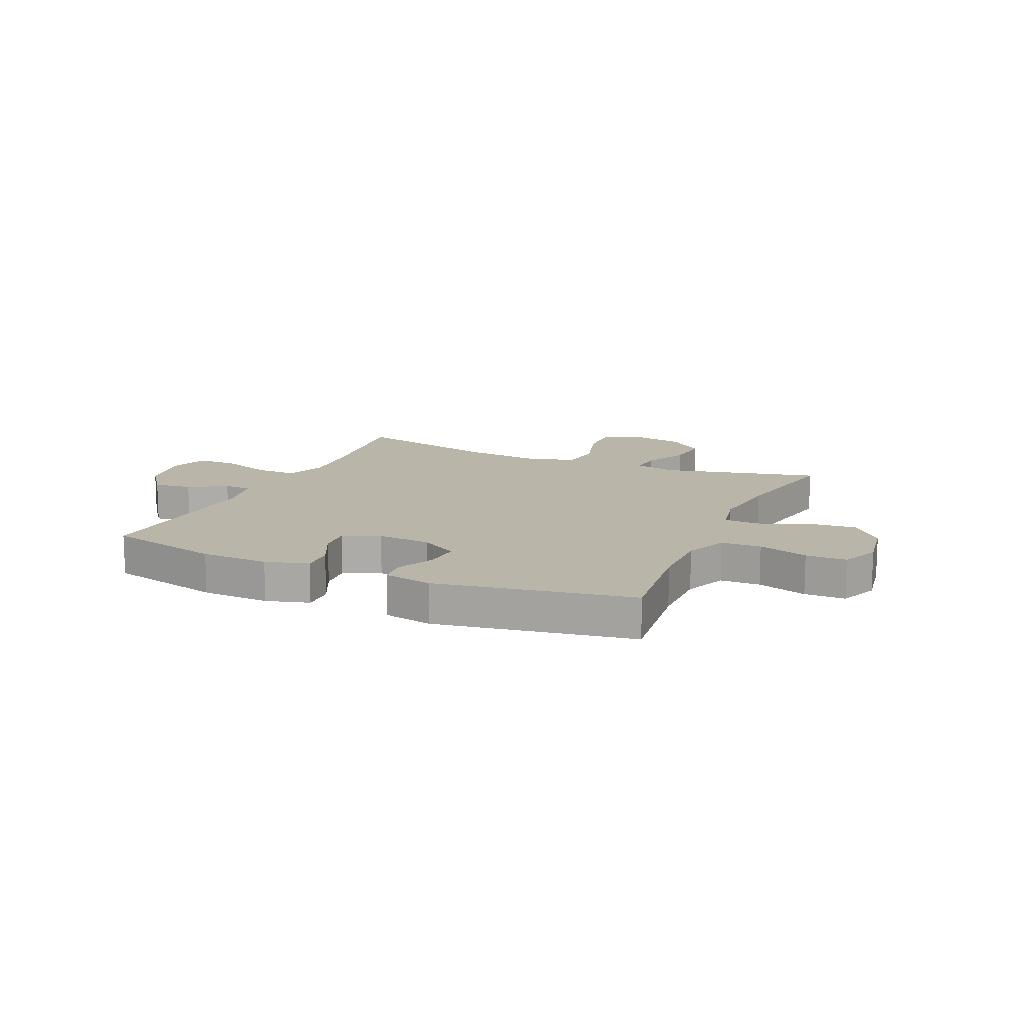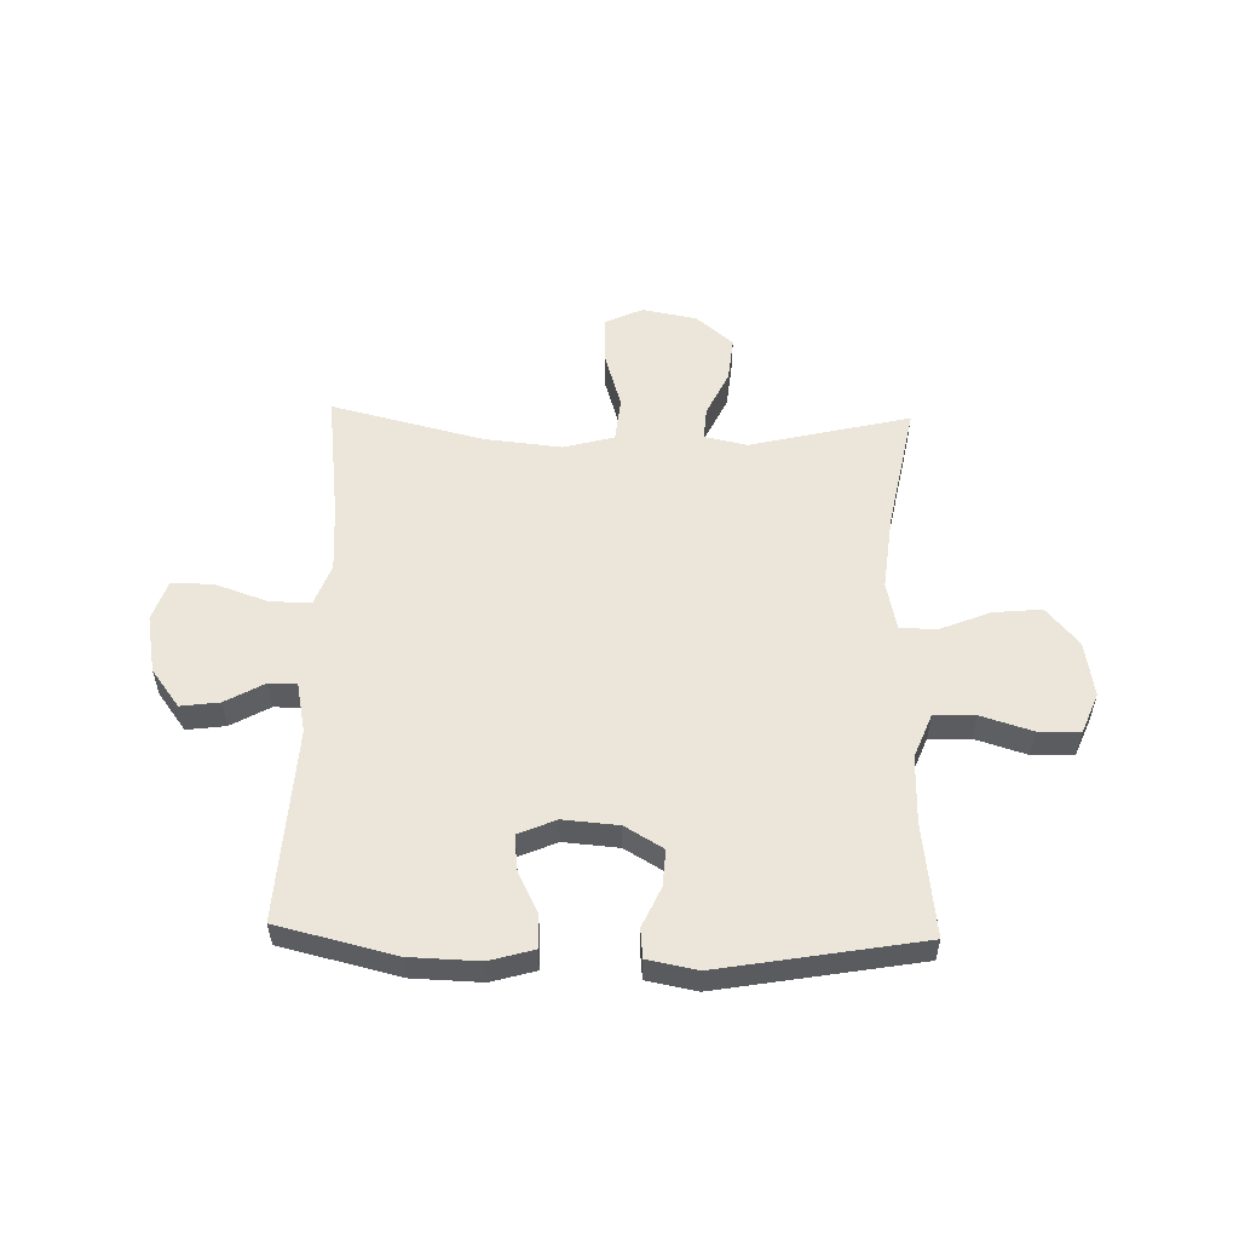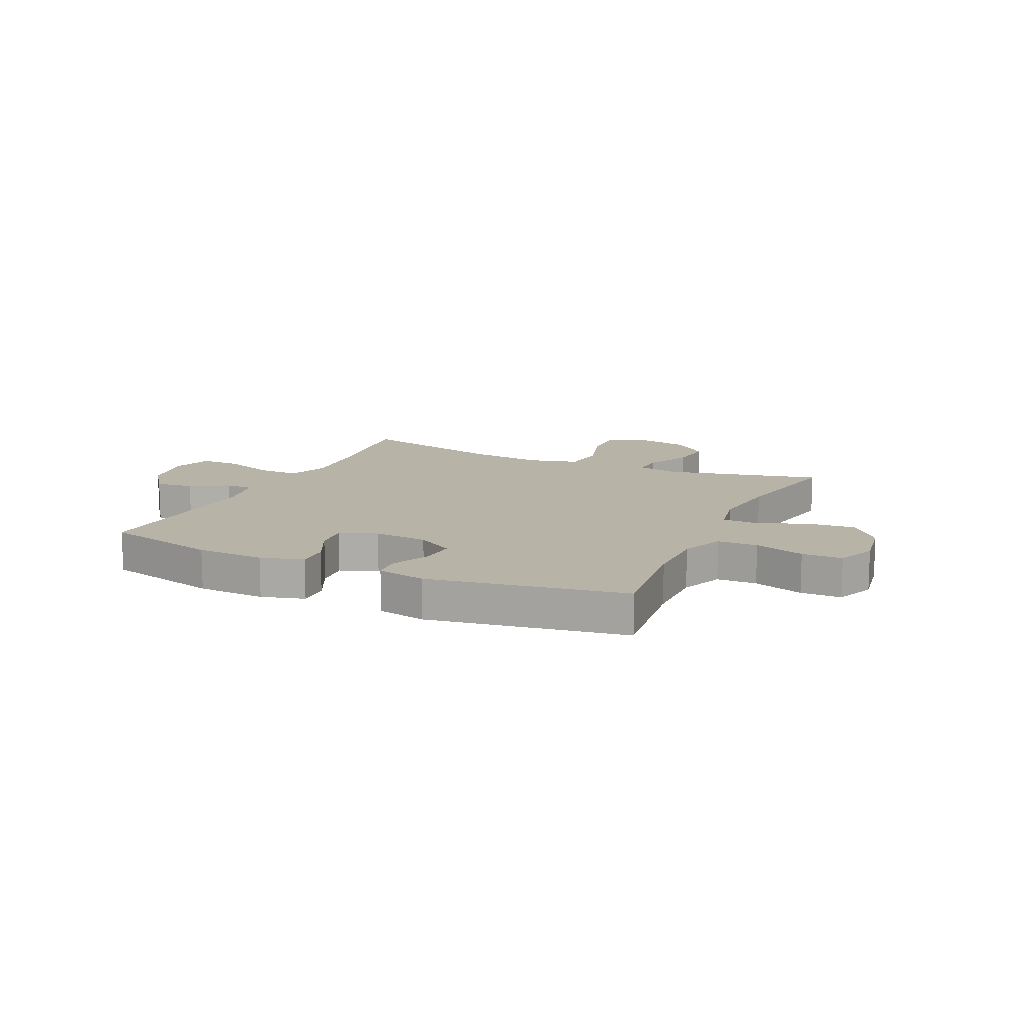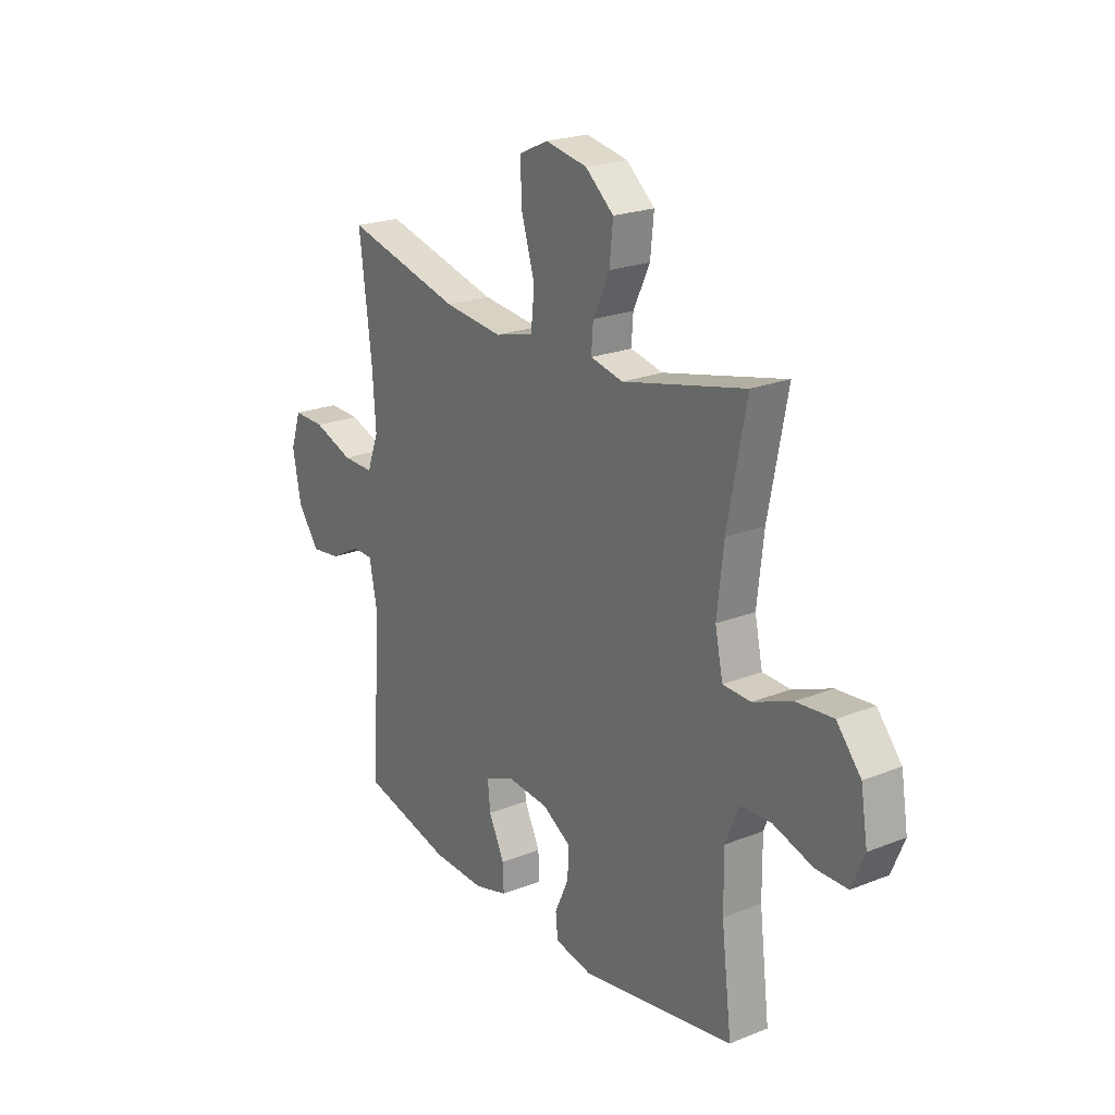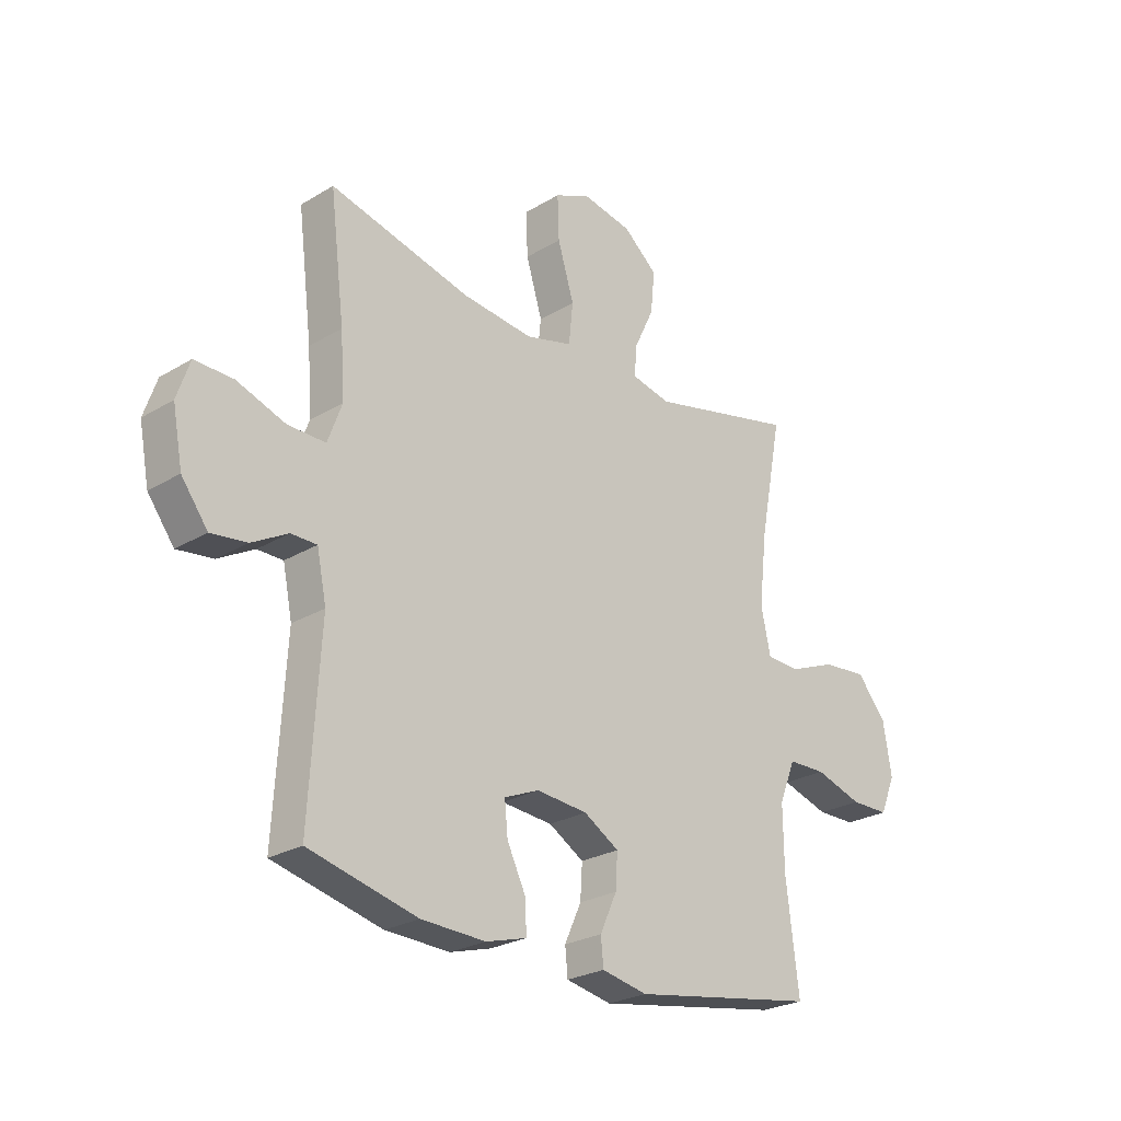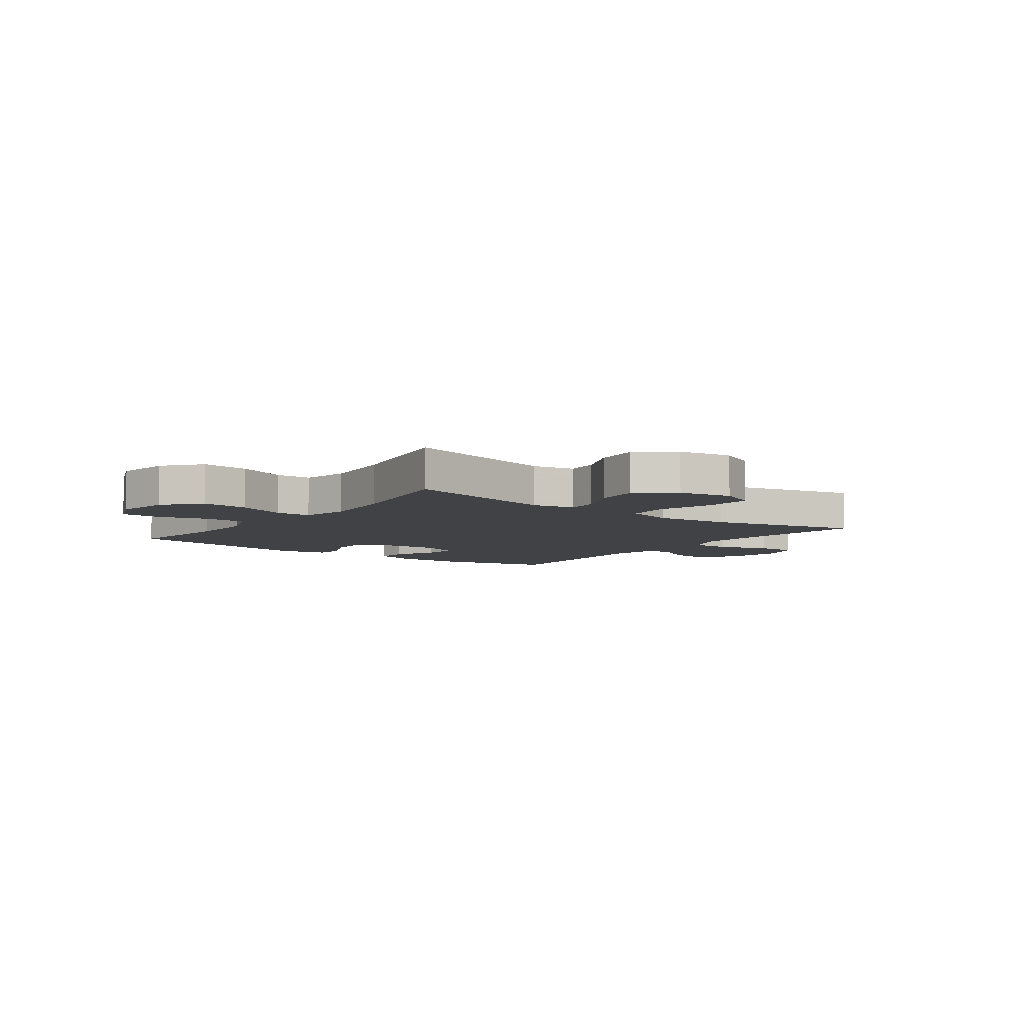
<metadata>
{"format":"obj","ext":"obj","renderer":"f3d","projection":"perspective","resolution":1024,"background":"white","views":[{"elev":13.5,"azim":-156.0,"up":"+Y"},{"elev":55.1,"azim":-178.5,"up":"+Y"},{"elev":12.9,"azim":-155.0,"up":"+Y"},{"elev":22.3,"azim":-124.6,"up":"+Z"},{"elev":-25.5,"azim":133.9,"up":"+Z"},{"elev":-6.7,"azim":-37.0,"up":"+Y"}]}
</metadata>
<code>
v 0.5 0.07 -0.5
v 0.294 0.07 -0.55
v 0.172 0.07 -0.554
v 0.095 0.07 -0.532
v 0.097 0.07 -0.474
v 0.133 0.07 -0.4
v 0.139 0.07 -0.339
v 0.073 0.07 -0.311
v -0.024 0.07 -0.319
v -0.091 0.07 -0.359
v -0.087 0.07 -0.423
v -0.055 0.07 -0.493
v -0.06 0.07 -0.544
v -0.147 0.07 -0.561
v -0.5 0.07 -0.5
v -0.476 0.07 -0.302
v -0.475 0.07 -0.184
v -0.506 0.07 -0.107
v -0.578 0.07 -0.105
v -0.668 0.07 -0.133
v -0.741 0.07 -0.132
v -0.77 0.07 -0.062
v -0.754 0.07 0.036
v -0.698 0.07 0.102
v -0.613 0.07 0.094
v -0.524 0.07 0.058
v -0.46 0.07 0.06
v -0.442 0.07 0.145
v -0.457 0.07 0.278
v -0.5 0.07 0.5
v -0.219 0.07 0.433
v -0.144 0.07 0.449
v -0.148 0.07 0.506
v -0.186 0.07 0.586
v -0.194 0.07 0.665
v -0.129 0.07 0.72
v -0.033 0.07 0.738
v 0.034 0.07 0.707
v 0.031 0.07 0.624
v 0 0.07 0.522
v 0.008 0.07 0.444
v 0.097 0.07 0.42
v 0.232 0.07 0.434
v 0.5 0.07 0.5
v 0.472 0.07 0.274
v 0.464 0.07 0.157
v 0.491 0.07 0.084
v 0.563 0.07 0.085
v 0.655 0.07 0.117
v 0.728 0.07 0.118
v 0.752 0.07 0.047
v 0.733 0.07 -0.054
v 0.683 0.07 -0.121
v 0.615 0.07 -0.112
v 0.547 0.07 -0.074
v 0.498 0.07 -0.074
v 0.48 0.07 -0.162
v 0.5 0 -0.5
v 0.294 0 -0.55
v 0.172 0 -0.554
v 0.095 0 -0.532
v 0.097 0 -0.474
v 0.133 0 -0.4
v 0.139 0 -0.339
v 0.073 0 -0.311
v -0.024 0 -0.319
v -0.091 0 -0.359
v -0.087 0 -0.423
v -0.055 0 -0.493
v -0.06 0 -0.544
v -0.147 0 -0.561
v -0.5 0 -0.5
v -0.476 0 -0.302
v -0.475 0 -0.184
v -0.506 0 -0.107
v -0.578 0 -0.105
v -0.668 0 -0.133
v -0.741 0 -0.132
v -0.77 0 -0.062
v -0.754 0 0.036
v -0.698 0 0.102
v -0.613 0 0.094
v -0.524 0 0.058
v -0.46 0 0.06
v -0.442 0 0.145
v -0.457 0 0.278
v -0.5 0 0.5
v -0.219 0 0.433
v -0.144 0 0.449
v -0.148 0 0.506
v -0.186 0 0.586
v -0.194 0 0.665
v -0.129 0 0.72
v -0.033 0 0.738
v 0.034 0 0.707
v 0.031 0 0.624
v 0 0 0.522
v 0.008 0 0.444
v 0.097 0 0.42
v 0.232 0 0.434
v 0.5 0 0.5
v 0.472 0 0.274
v 0.464 0 0.157
v 0.491 0 0.084
v 0.563 0 0.085
v 0.655 0 0.117
v 0.728 0 0.118
v 0.752 0 0.047
v 0.733 0 -0.054
v 0.683 0 -0.121
v 0.615 0 -0.112
v 0.547 0 -0.074
v 0.498 0 -0.074
v 0.48 0 -0.162
f 53 54 55
f 52 53 55
f 51 52 55
f 50 51 55
f 49 50 55
f 48 49 55
f 47 48 55 56
f 46 47 56 57
f 43 44 45
f 42 43 45 46
f 41 42 46 57
f 38 39 40
f 37 38 40
f 36 37 40
f 35 36 40
f 34 35 40
f 33 34 40
f 32 33 40 41
f 57 1 2
f 41 57 2
f 32 41 2
f 31 32 2
f 24 25 26
f 23 24 26
f 22 23 26
f 21 22 26
f 20 21 26
f 19 20 26
f 18 19 26 27
f 17 18 27
f 16 17 27 28
f 14 15 16
f 13 14 16
f 12 13 16
f 11 12 16
f 10 11 16 28
f 4 5 6
f 3 4 6
f 2 3 6
f 2 6 7
f 31 2 7
f 31 7 8
f 30 31 8
f 29 30 8
f 9 10 28 29
f 8 9 29
f 112 111 110
f 112 110 109
f 112 109 108
f 112 108 107
f 112 107 106
f 112 106 105
f 113 112 105 104
f 114 113 104 103
f 102 101 100
f 103 102 100 99
f 114 103 99 98
f 97 96 95
f 97 95 94
f 97 94 93
f 97 93 92
f 97 92 91
f 97 91 90
f 98 97 90 89
f 59 58 114
f 59 114 98
f 59 98 89
f 59 89 88
f 83 82 81
f 83 81 80
f 83 80 79
f 83 79 78
f 83 78 77
f 83 77 76
f 84 83 76 75
f 84 75 74
f 85 84 74 73
f 73 72 71
f 73 71 70
f 73 70 69
f 73 69 68
f 85 73 68 67
f 63 62 61
f 63 61 60
f 63 60 59
f 64 63 59
f 64 59 88
f 65 64 88
f 65 88 87
f 65 87 86
f 86 85 67 66
f 86 66 65
f 1 58 59 2
f 2 59 60 3
f 3 60 61 4
f 4 61 62 5
f 5 62 63 6
f 6 63 64 7
f 7 64 65 8
f 8 65 66 9
f 9 66 67 10
f 10 67 68 11
f 11 68 69 12
f 12 69 70 13
f 13 70 71 14
f 14 71 72 15
f 15 72 73 16
f 16 73 74 17
f 17 74 75 18
f 18 75 76 19
f 19 76 77 20
f 20 77 78 21
f 21 78 79 22
f 22 79 80 23
f 23 80 81 24
f 24 81 82 25
f 25 82 83 26
f 26 83 84 27
f 27 84 85 28
f 28 85 86 29
f 29 86 87 30
f 30 87 88 31
f 31 88 89 32
f 32 89 90 33
f 33 90 91 34
f 34 91 92 35
f 35 92 93 36
f 36 93 94 37
f 37 94 95 38
f 38 95 96 39
f 39 96 97 40
f 40 97 98 41
f 41 98 99 42
f 42 99 100 43
f 43 100 101 44
f 44 101 102 45
f 45 102 103 46
f 46 103 104 47
f 47 104 105 48
f 48 105 106 49
f 49 106 107 50
f 50 107 108 51
f 51 108 109 52
f 52 109 110 53
f 53 110 111 54
f 54 111 112 55
f 55 112 113 56
f 56 113 114 57
f 57 114 58 1

</code>
